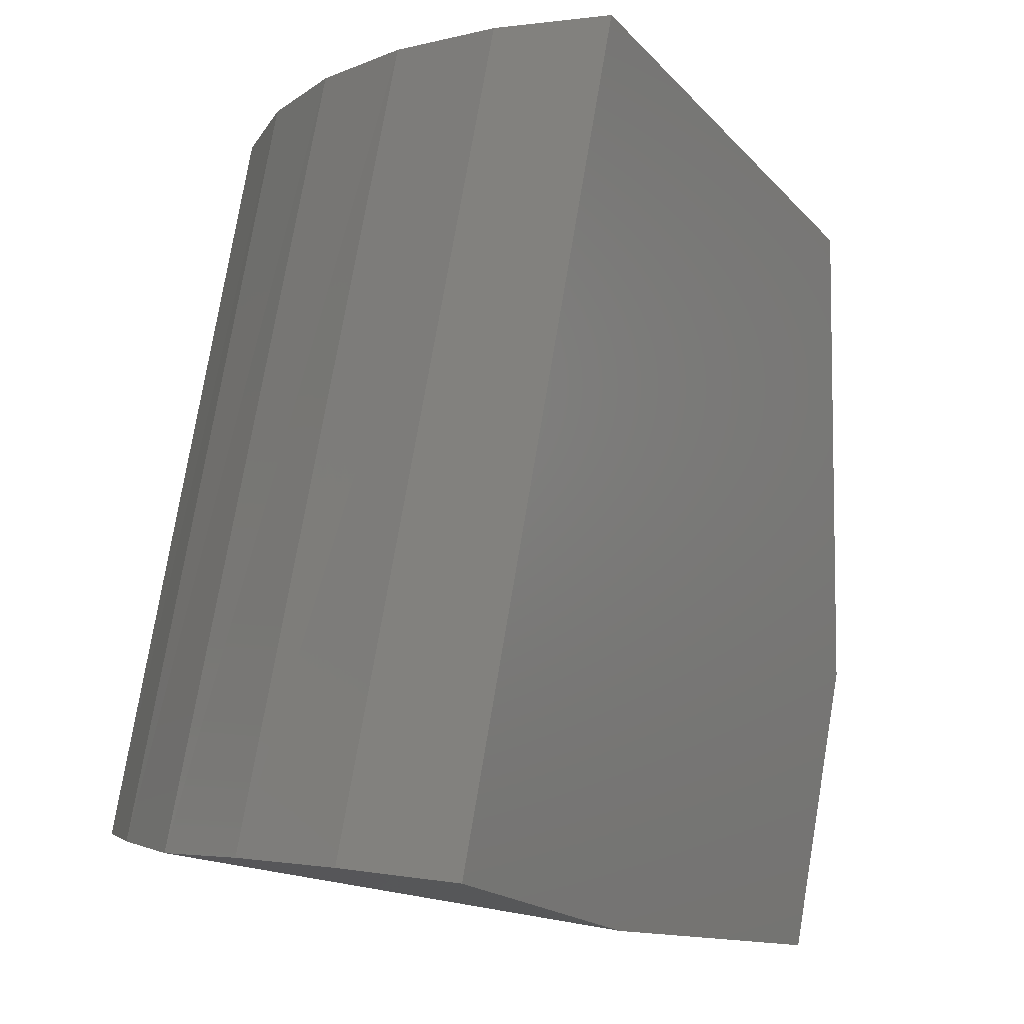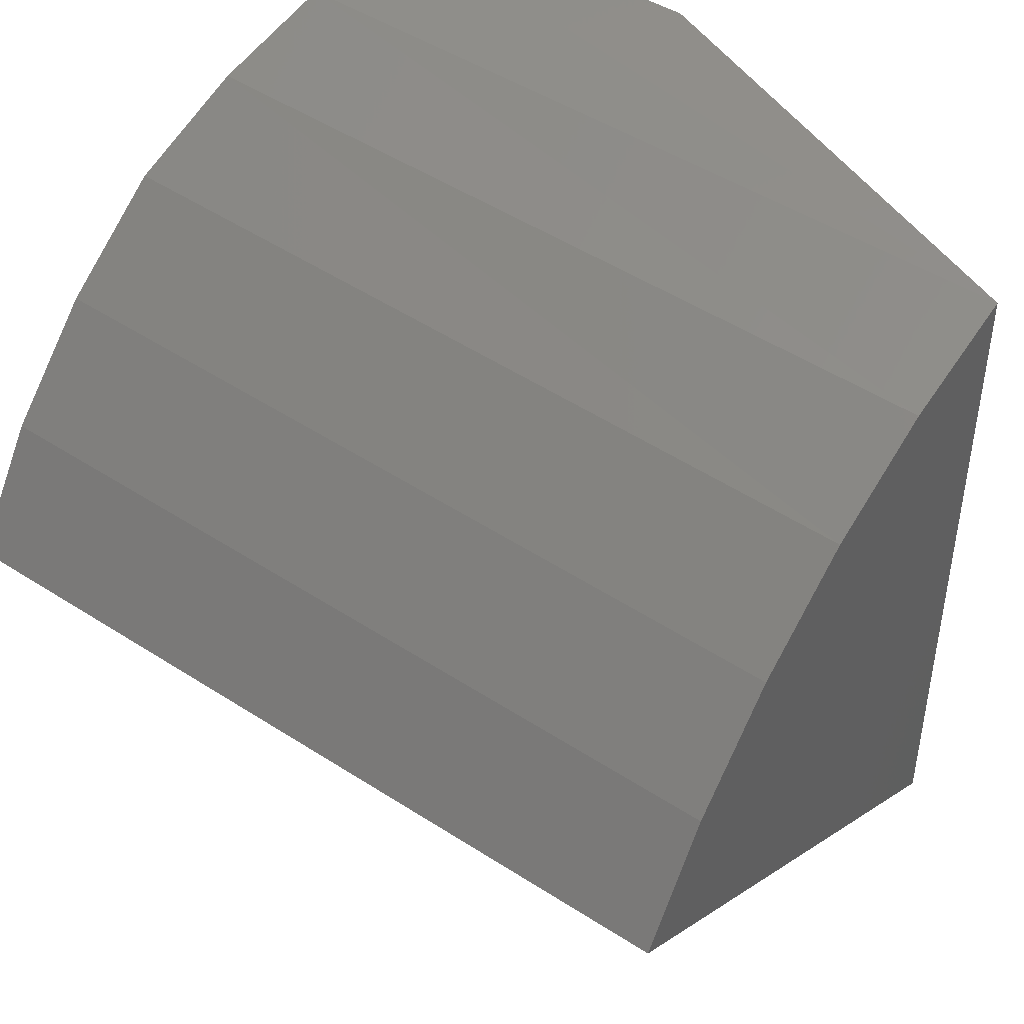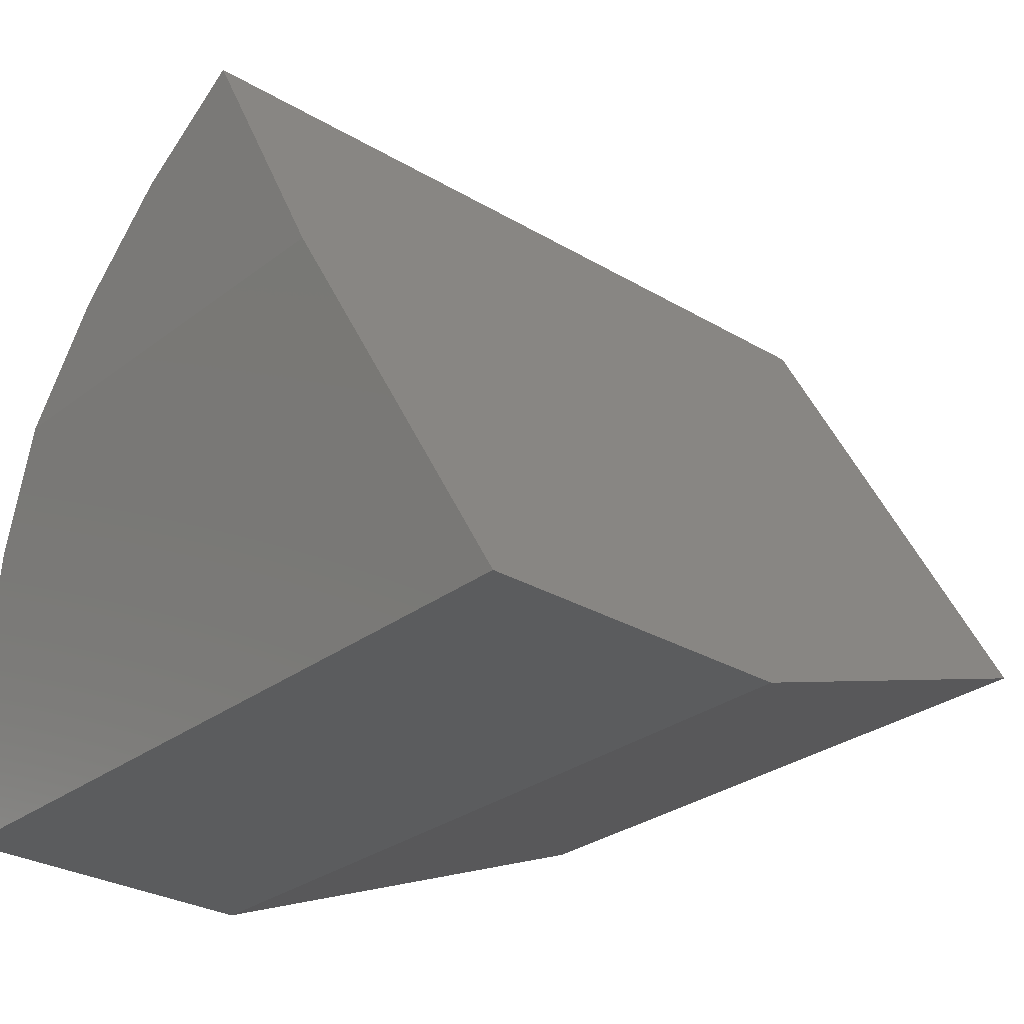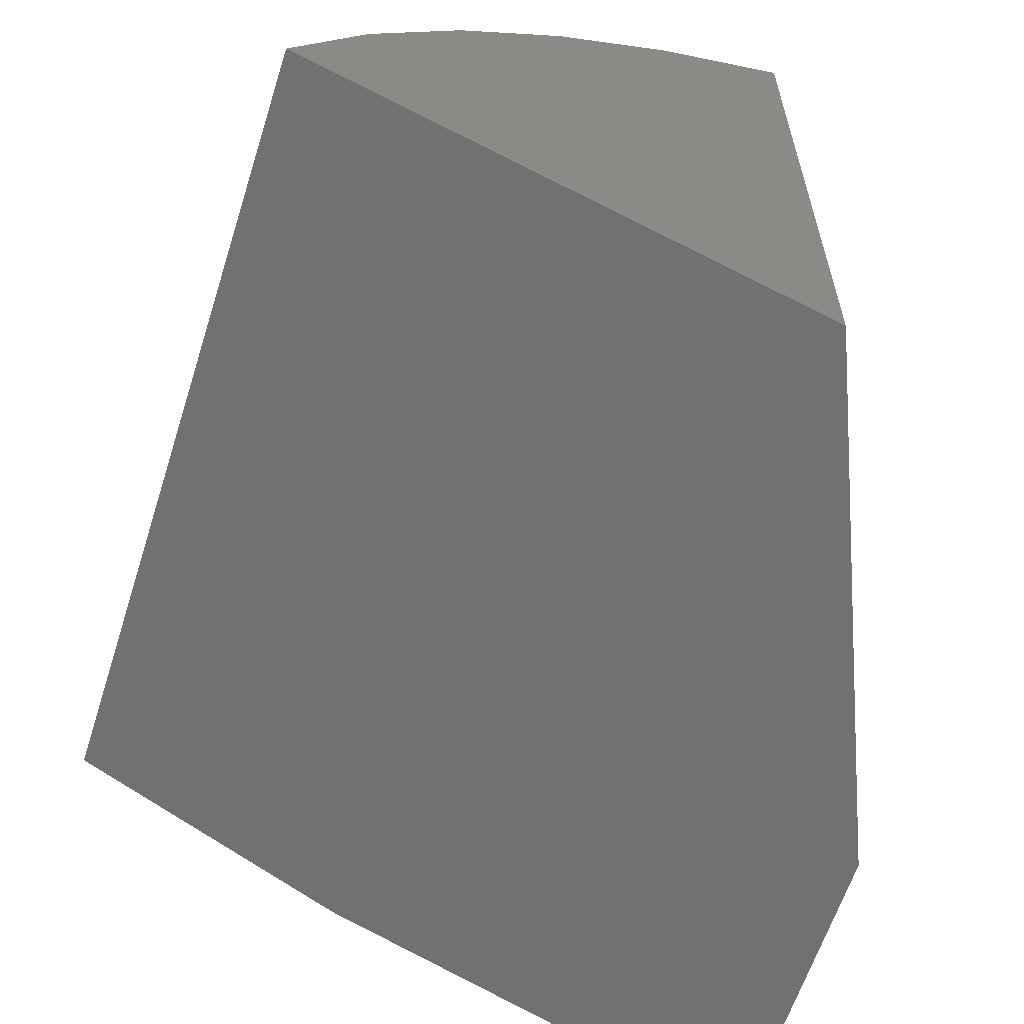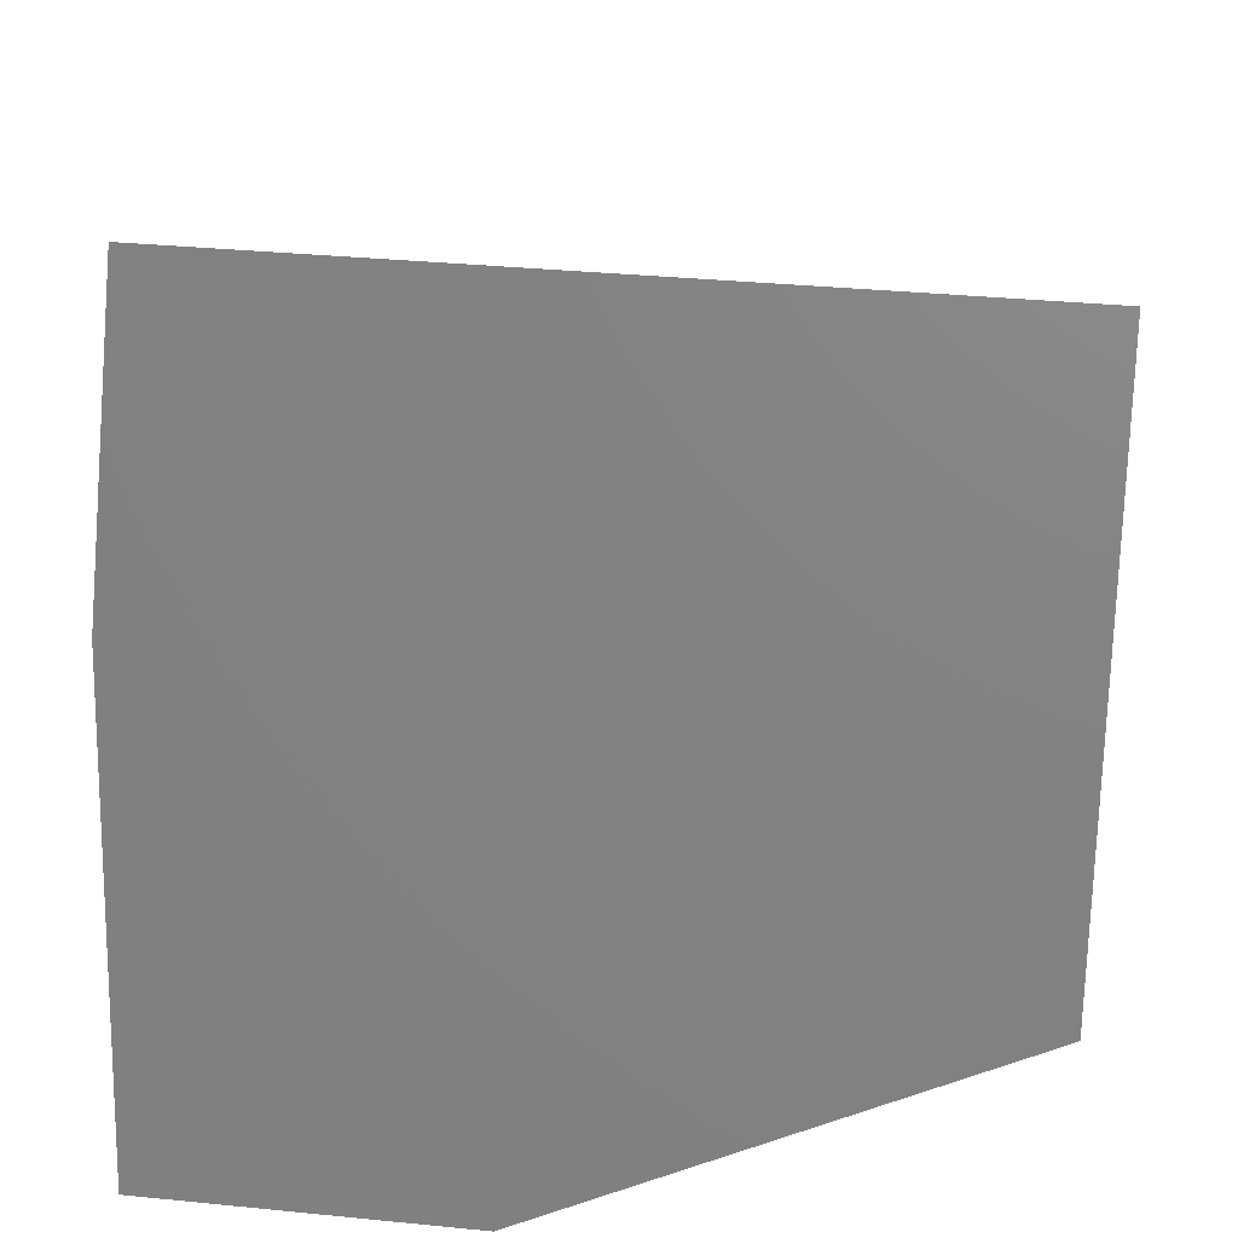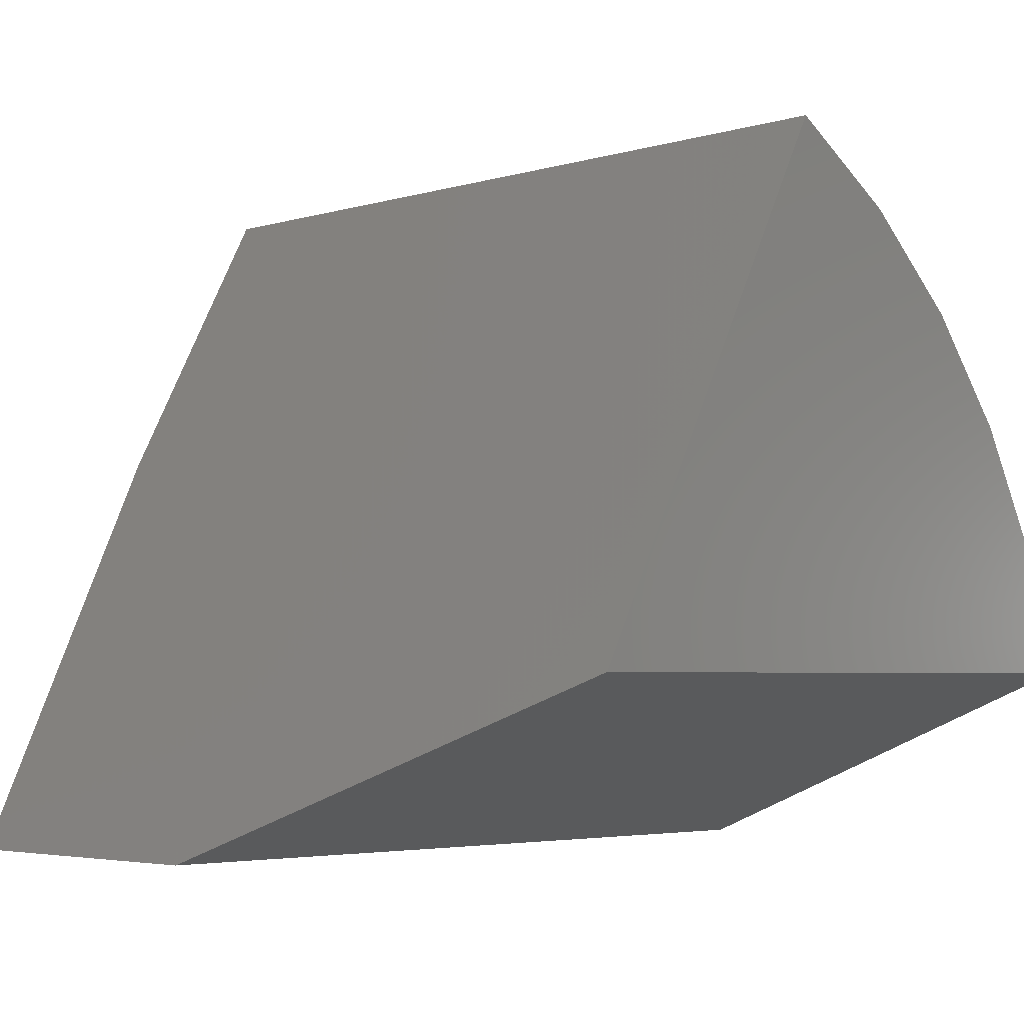
<metadata>
{"format":"stl","ext":"stl","renderer":"f3d","projection":"perspective","resolution":1024,"background":"white","views":[{"elev":77.3,"azim":-80.4,"up":"+Z"},{"elev":44.9,"azim":36.9,"up":"+Y"},{"elev":-28.8,"azim":-41.5,"up":"+Z"},{"elev":-61.7,"azim":72.4,"up":"+Y"},{"elev":34.4,"azim":7.6,"up":"+Z"},{"elev":-3.9,"azim":45.0,"up":"+Z"}]}
</metadata>
<code>
# stl→obj: 19 verts, 34 faces
v 0.75 0.336 0.635
v 0 0.336 0.635
v 0.75 0.0868 0.1641
v 0 0.1984 0.375
v 0.3281 0 0
v 0.03906 0 0
v 0.03906 0.7184 0
v 0.3281 0.7184 0
v 0 0.4433 0.5654
v 0.75 0.439 0.5687
v 0 0.5365 0.4778
v 0.75 0.5292 0.4858
v 0 0.6128 0.375
v 0.75 0.6041 0.3888
v 0.01117 0.6667 0.2678
v 0.75 0.6614 0.2805
v 0.02311 0.7019 0.1531
v 0.75 0.6994 0.1641
v 0.0355 0.7176 0.03424
f 1 2 3
f 3 2 4
f 3 4 5
f 5 4 6
f 6 7 5
f 5 7 8
f 2 1 9
f 9 1 10
f 9 10 11
f 11 10 12
f 11 12 13
f 13 12 14
f 13 14 15
f 15 14 16
f 15 16 17
f 17 16 18
f 17 18 19
f 19 18 8
f 19 8 7
f 13 4 11
f 11 4 2
f 11 2 9
f 17 19 7
f 17 7 15
f 15 7 13
f 7 6 13
f 13 6 4
f 3 18 16
f 3 16 14
f 3 14 12
f 3 12 10
f 3 10 1
f 3 5 18
f 18 5 8

</code>
